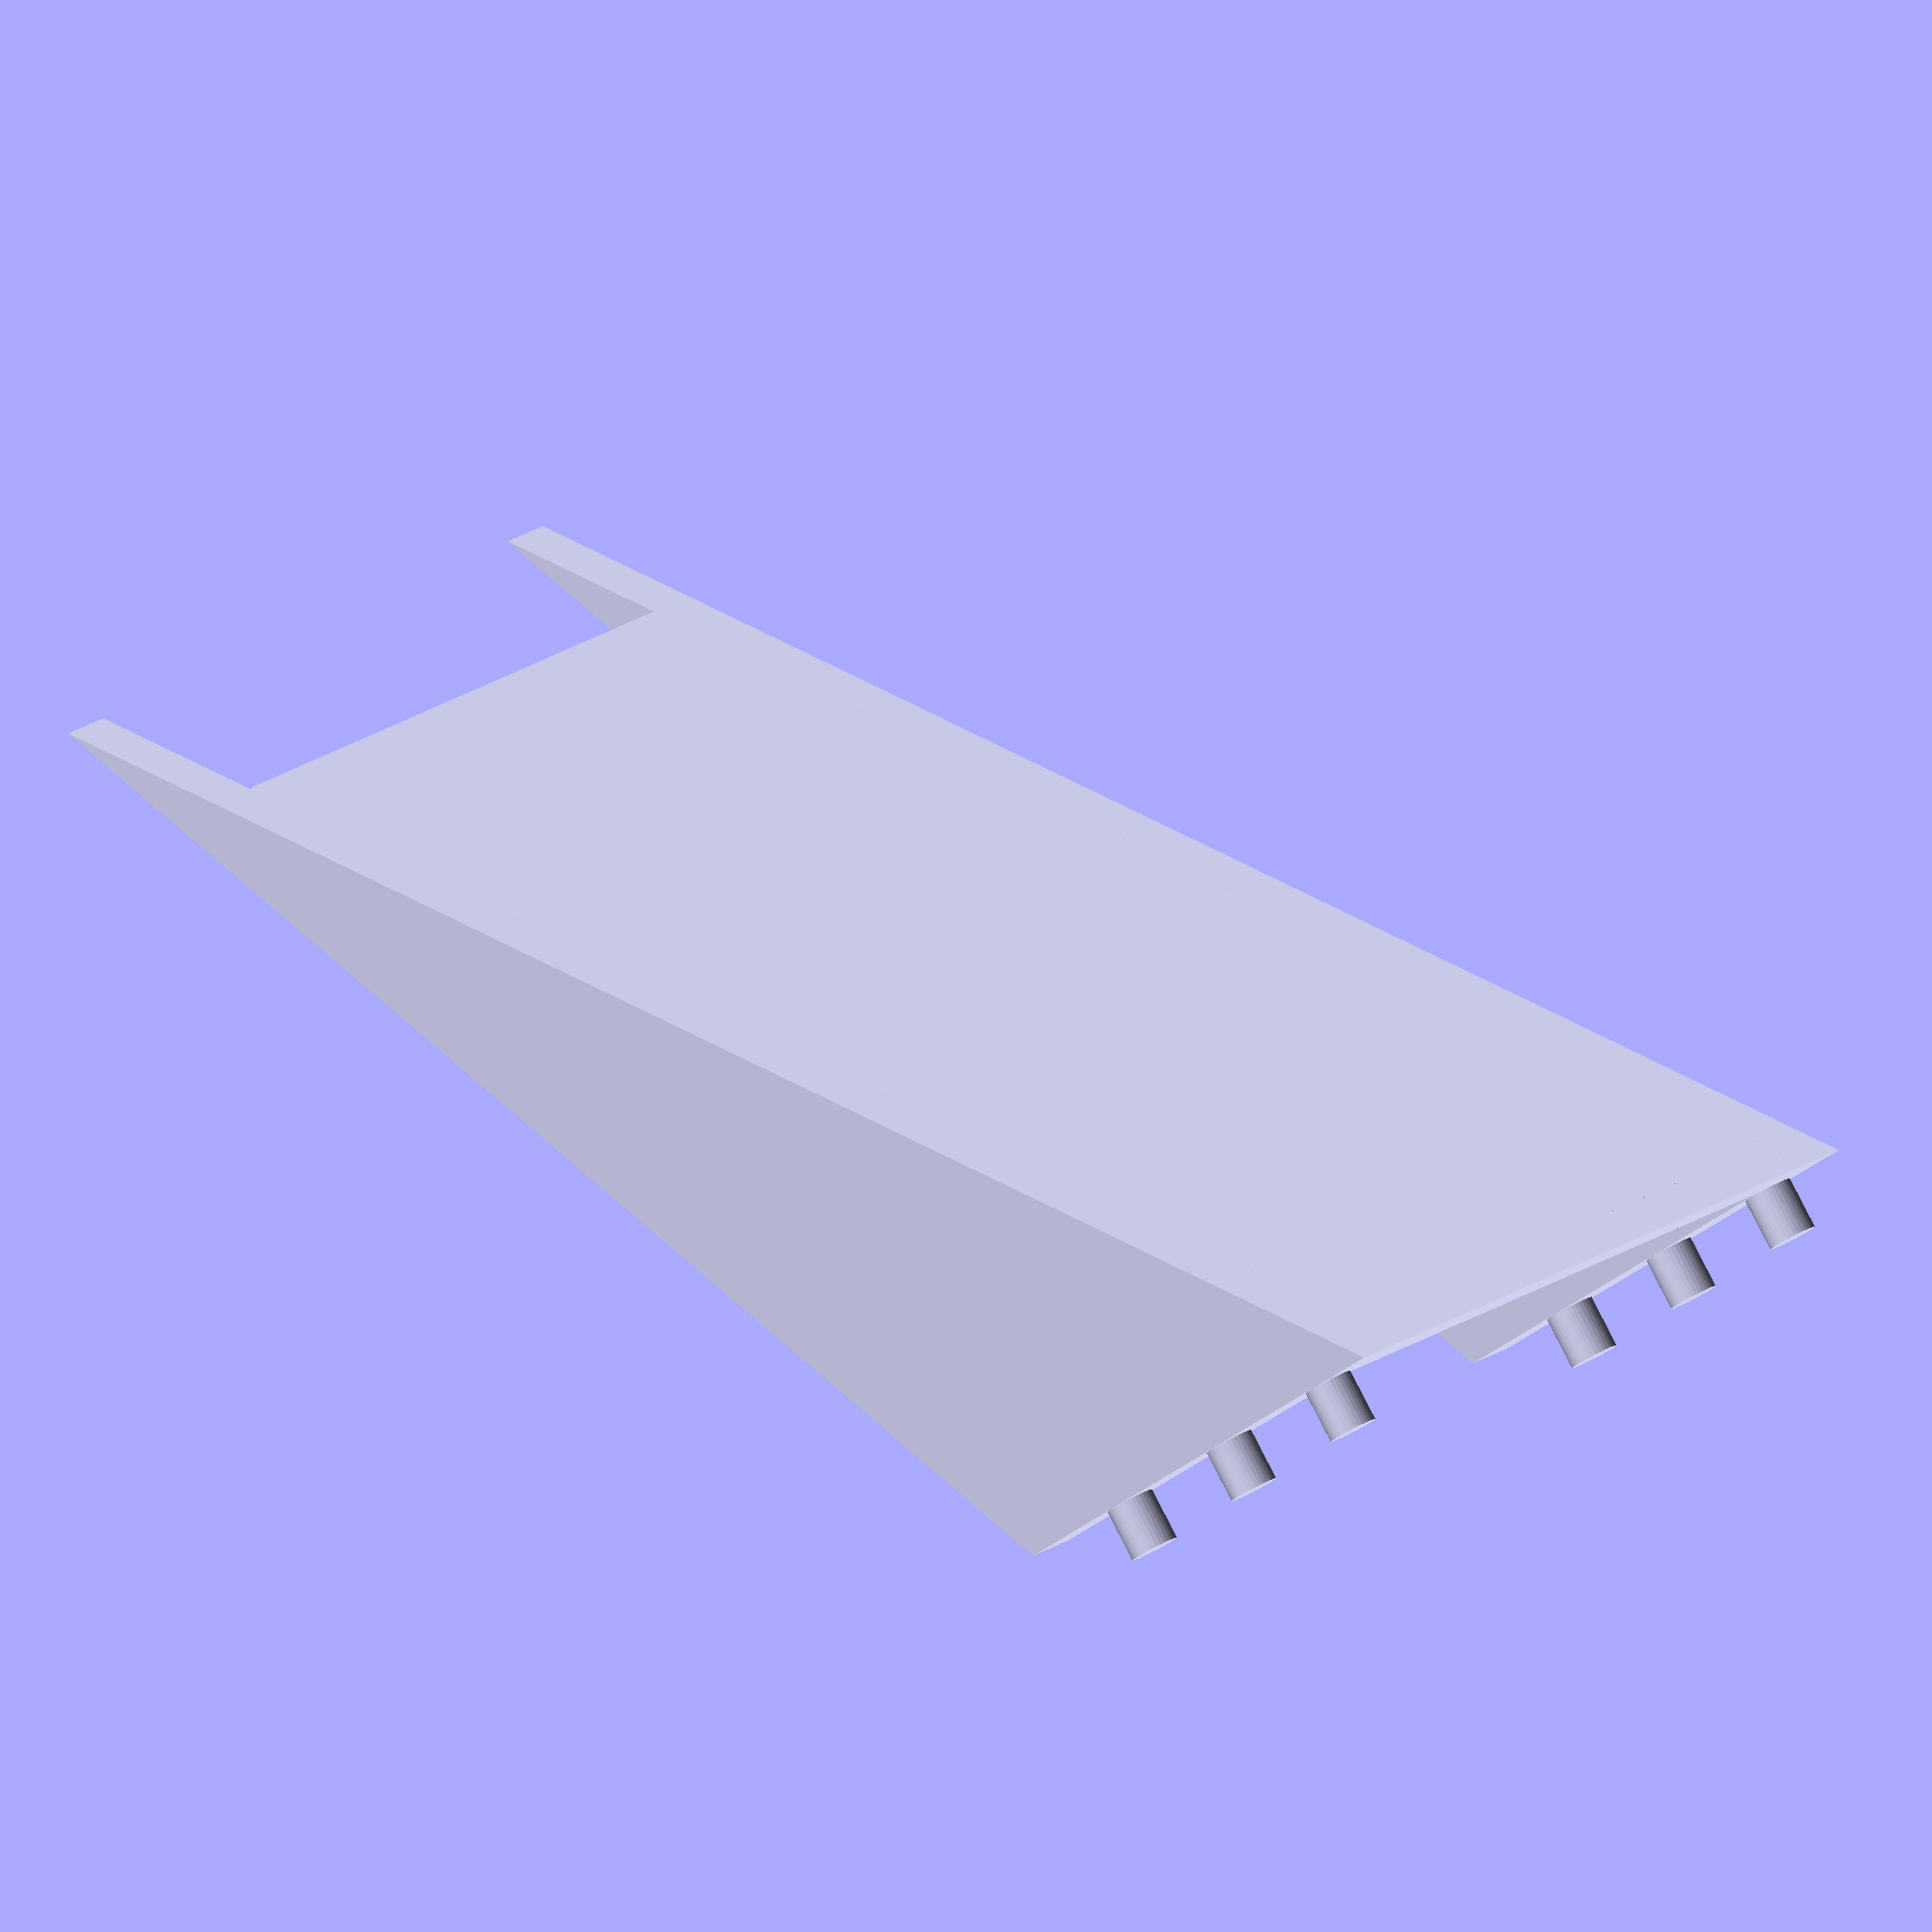
<openscad>
/*	Nexus 7 Camera Mirror Holder Design Sept 23, 2013
	Copyright 2013 Frank Thorley
	Camera Adapter = Adapter Plate plus Mirror Holder 
	Securing posts are 0.2mm smaller than holes
	Countersink volume used to allow clearance when heat staking posts
	Reduces probabily of rubbing against N7 screen when installing
	
========================================================================
*/
//	All Dimensions in mm, Angles (s & t) in Degrees
	a = 32.0;	// Width of mirror mounting area
	b = 68.0;	// Height of mirror mounting area
	c = 2.54;	// Thickness of mirror mounting area ~ 0.1 inch
	d = 34.54;	// Distance between left & right securing holes
	f = 56.2;	// Height of side plates above adapter plate
	g = 2.54;	// Top plate thickness ~ 0.1 inch
	h = 3.592;	// Triangular extrusion to fill gap where plates meet
	i = 25.05;	// Attachment plate height
	j = 1.27;	// Left edge offset for Row 1/left securing posts centerline
	l = 36.56;	// Left edge offset for Row 2/right securing posts centerline
	m = 6.0;		// Mirror holder securing posts 1&4 offset from top
	n = 13.5;	// Mirror holder securing posts 2&5 offset from top
	p = 21.0;	// Mirror holder securing posts 3&6 offset from top
	u = 2.54;	// Securing posts length thickness of plate
	w = 1.27;	// Mounting holes(6)radius, make pin radius 0.1 mm less

/* Mirror Cover and Attachment Surface
 Recommend using double sided sticky tape to attact mirror
 Michaels has mall inexpensive mirrors that can be cut to size
 Recommended mirror size is 61mm x ????
*/
 		translate ([g,h,0])			// Mirror backing plate angle = 45 degrees
			rotate (a = [45,0,0]){
				cube ([a,b,c]);
		}	
			rotate (a = [0,90,0])	// Set holder proper orientation
			rotate (a = [0,0,-45]) 
				translate([-u,0,u])	// Triangular fill piece
		linear_extrude (height = a, center = false, convexity = 10, twist = 0)
				polygon (points = [[0,0], [u,0], [0,u]], paths= [[0,1,2]]);

// Left Side Triangular Shield
		rotate (a = [0,-90,0])
		translate([0,0,-g], [-c,0,0],[0,0,0])
		linear_extrude (height =c,center=false, convexity = 10, twist = 0)
		polygon (points = [[0,0], [0, i], [f,f]], paths = [[0,1,2]]);
// Right Side Triangular Shield
		rotate (a = [0,-90,0])
		translate([0,0,-d], [d,0,0],[0,0,0])
		linear_extrude (height =c,center=false, convexity = 10, twist = 0)
			polygon (points = [[0,0], [0, i], [f,f]], paths = [[0,1,2]]);
// Mirror Holder Left Side Securing Posts
			translate([j,i-m,-c])				
 				cylinder(u,w-0.1,w-0.1,center,$fn=36);	// Create posts 
			translate([j,i-n,-c])				
 				cylinder(u,w-0.1,w-0.1,center,$fn=36);
			translate([j,i-p,-c])				
 				cylinder(u,w-0.1,w-0.1,center,$fn=36);					
// Mirror Holder Right Side Securing Posts
			translate([d-w,i-m,-c])				
 				cylinder(u,w-0.1,w-0.1,center,$fn=36);
			translate([d-w,i-n,-c])				
 				cylinder(u,w-0.1,w-0.1,center,$fn=36);
			translate([d-w,i-p,-c])				
 				cylinder(u,w-0.1,w-0.1,center,$fn=36);



</openscad>
<views>
elev=274.1 azim=136.1 roll=152.7 proj=o view=wireframe
</views>
